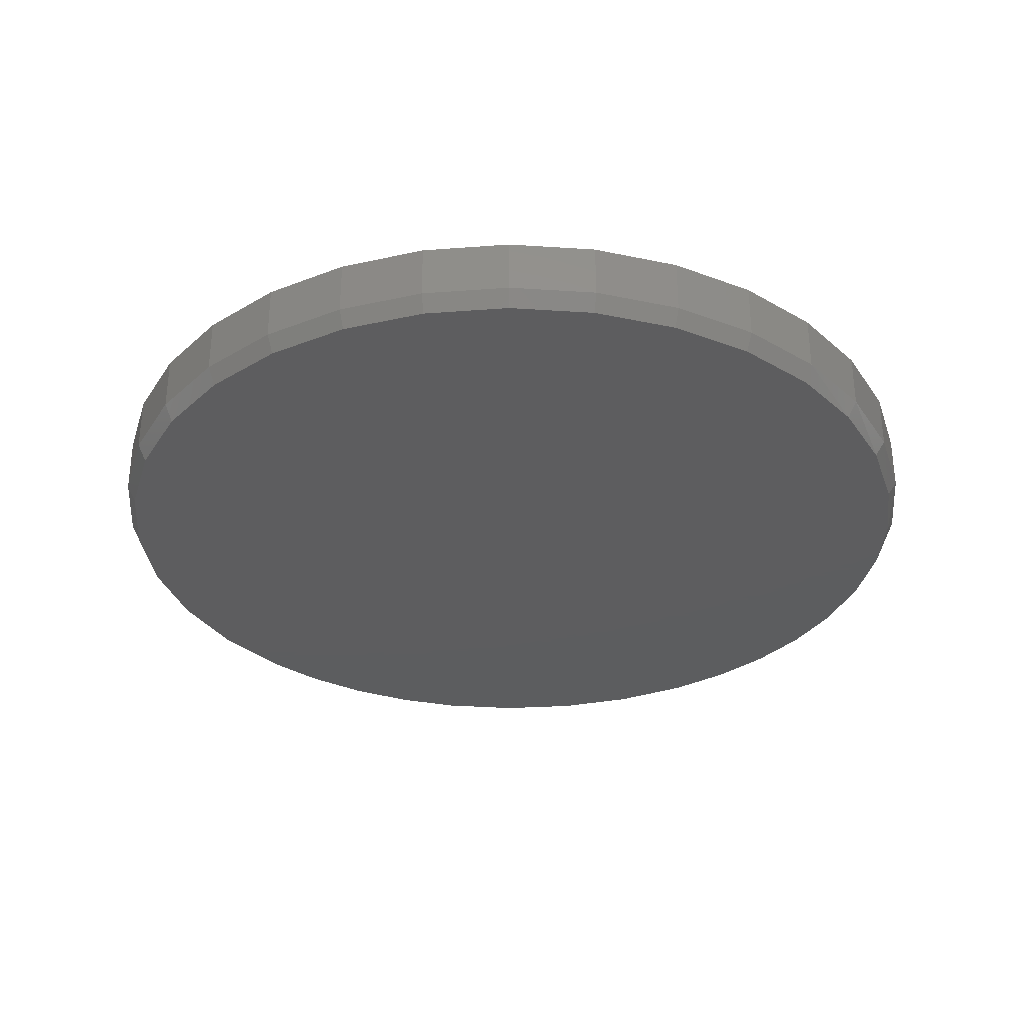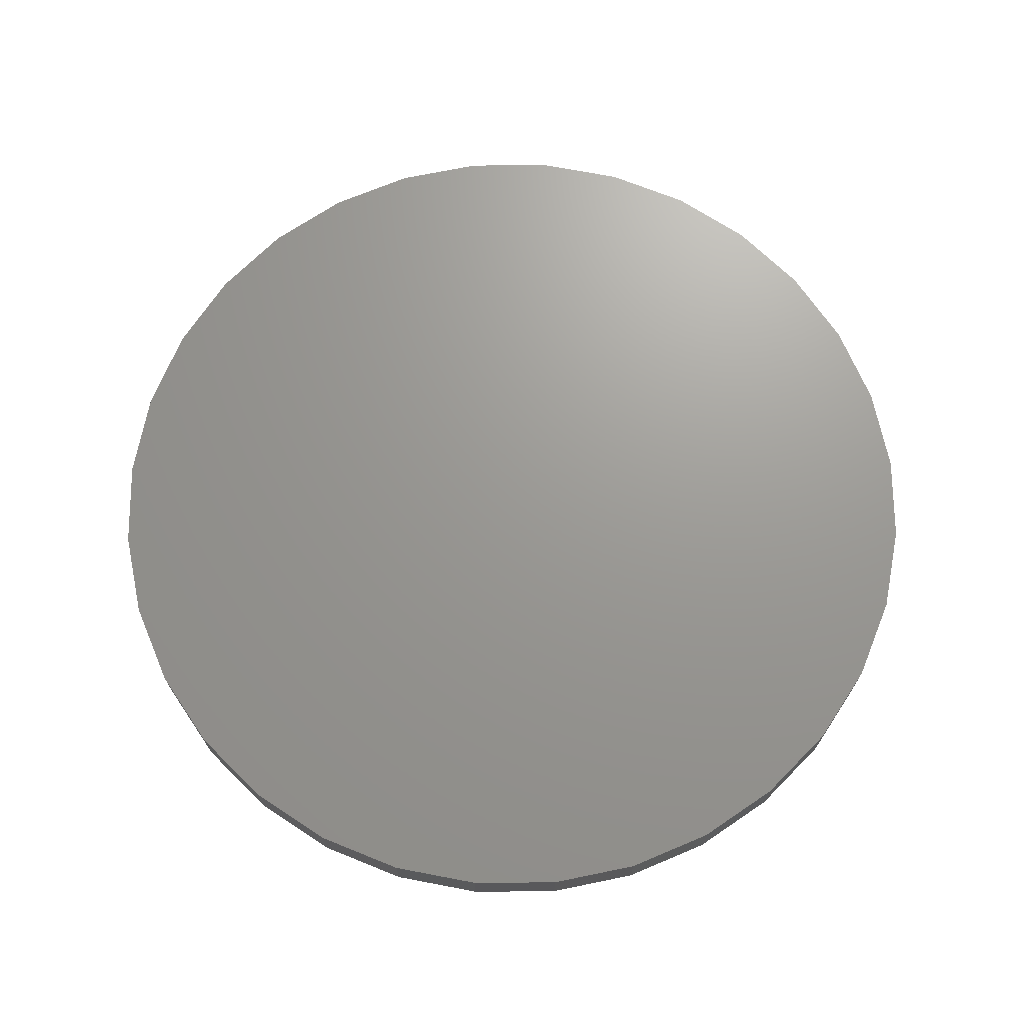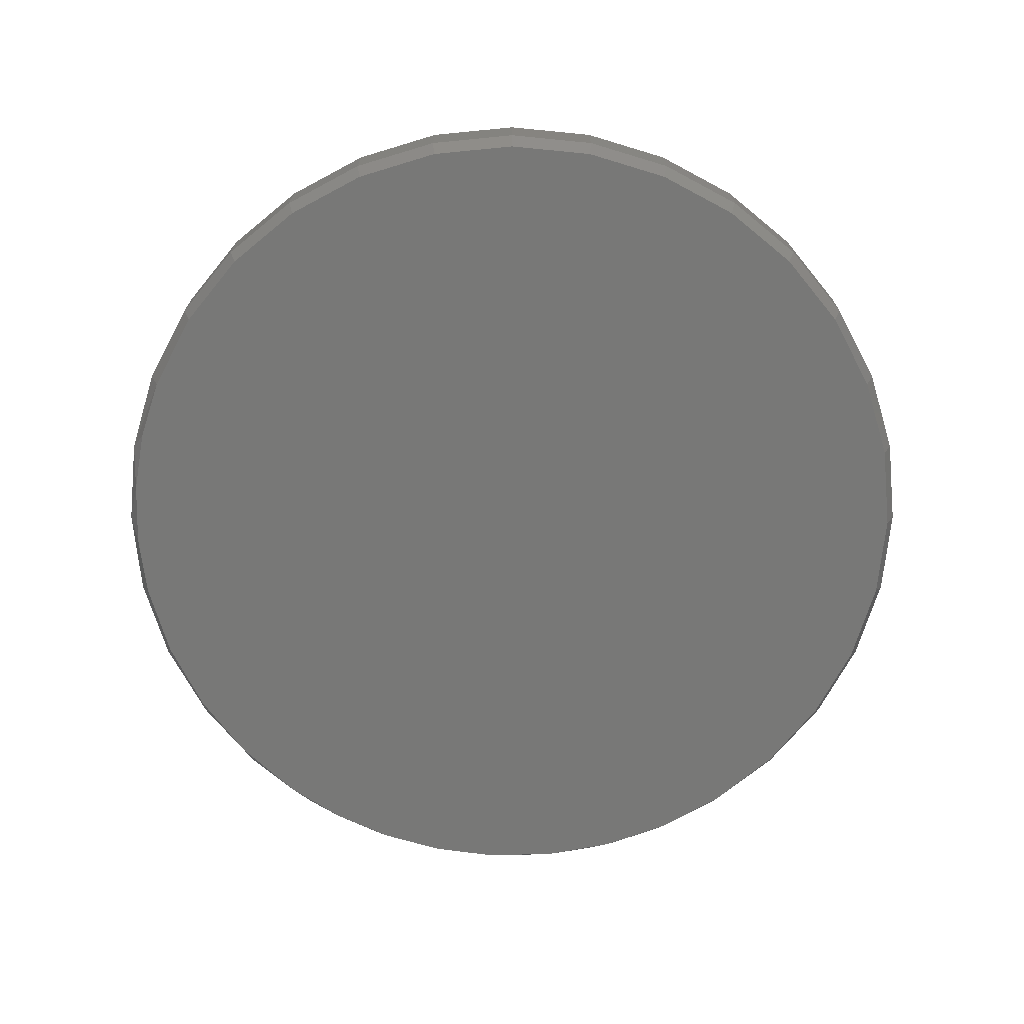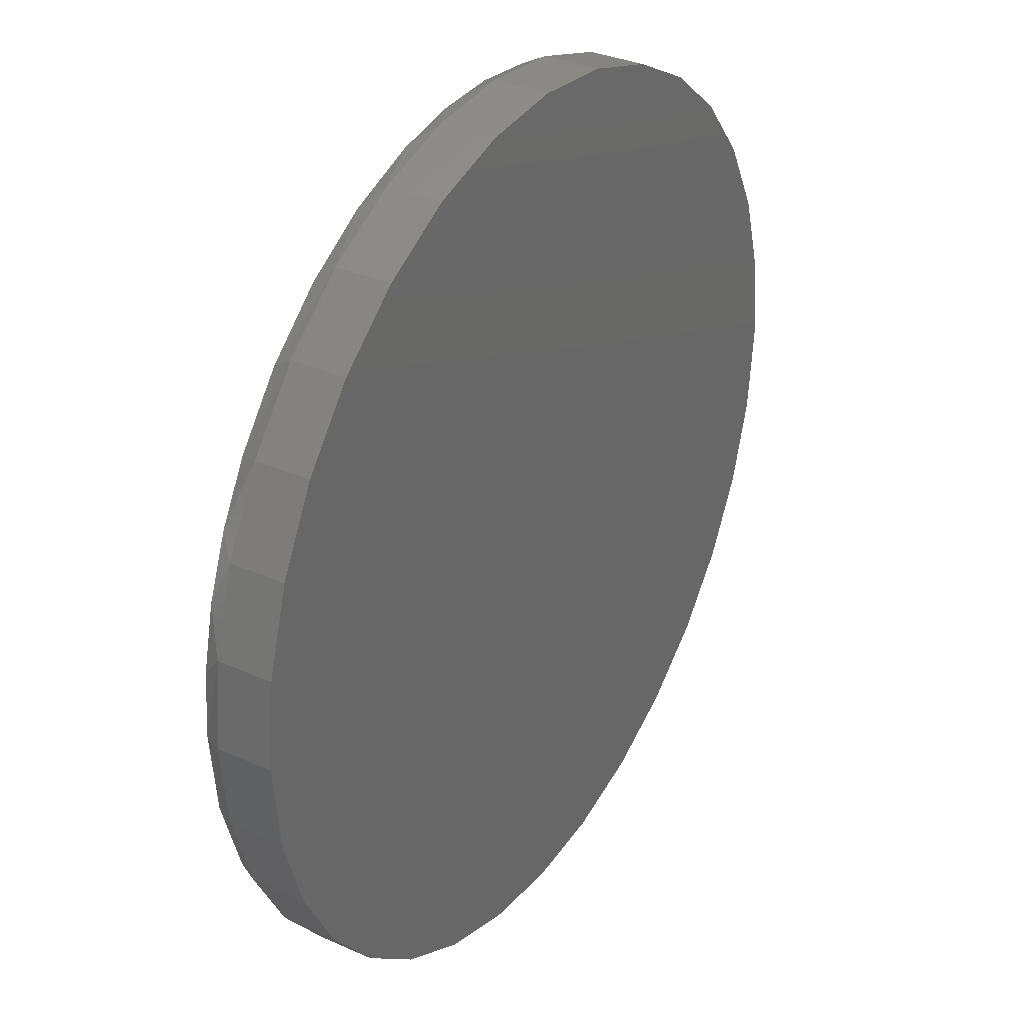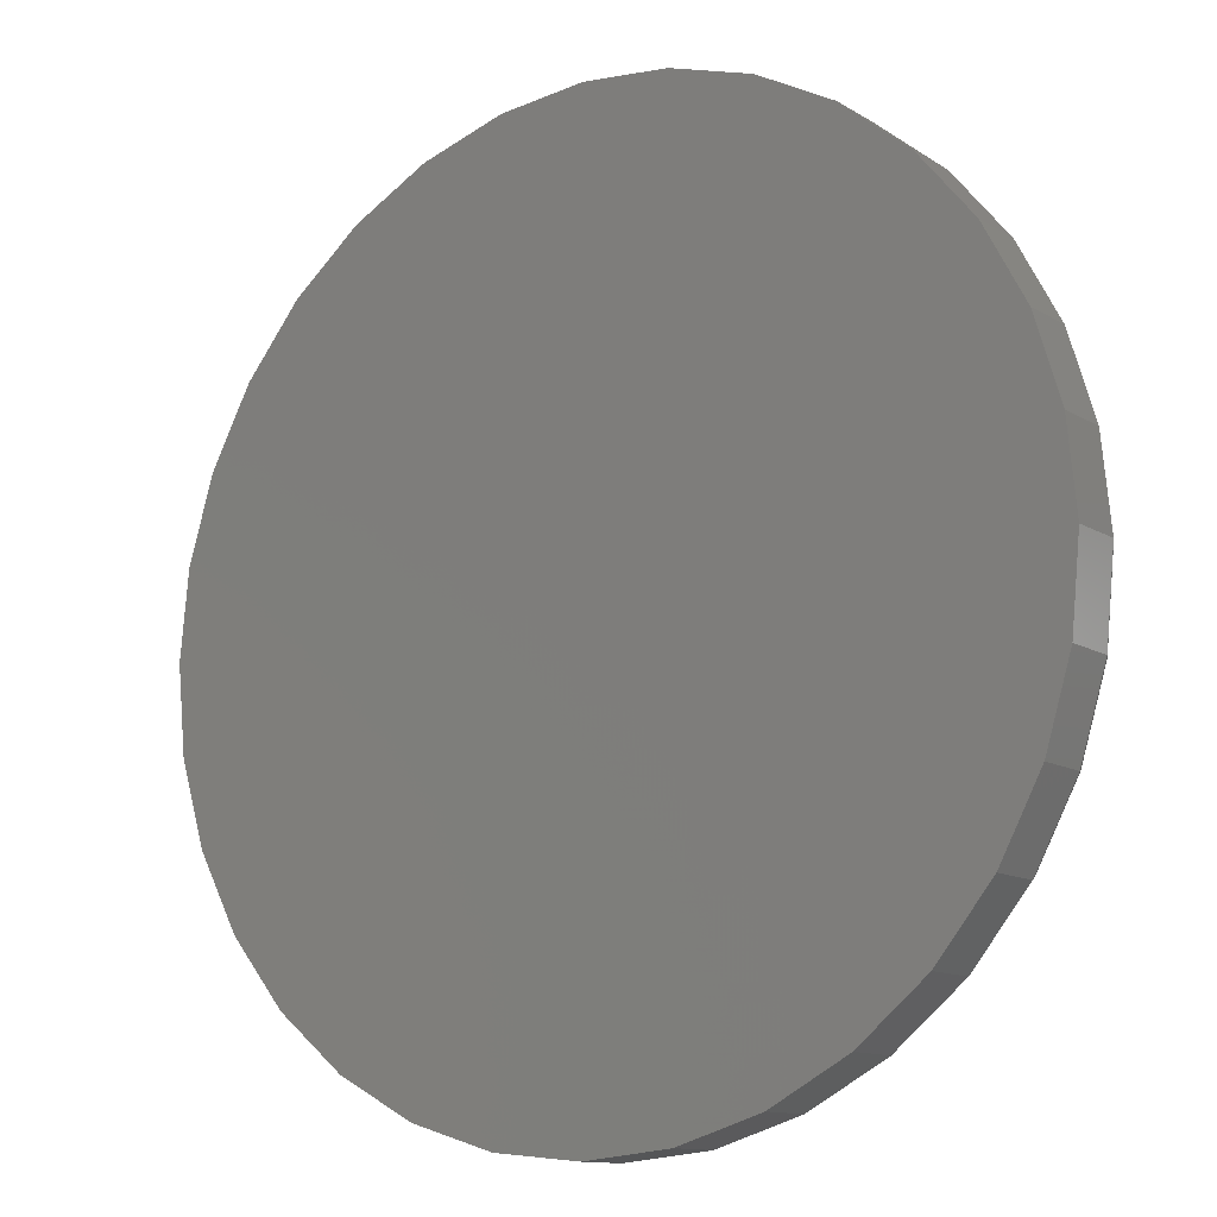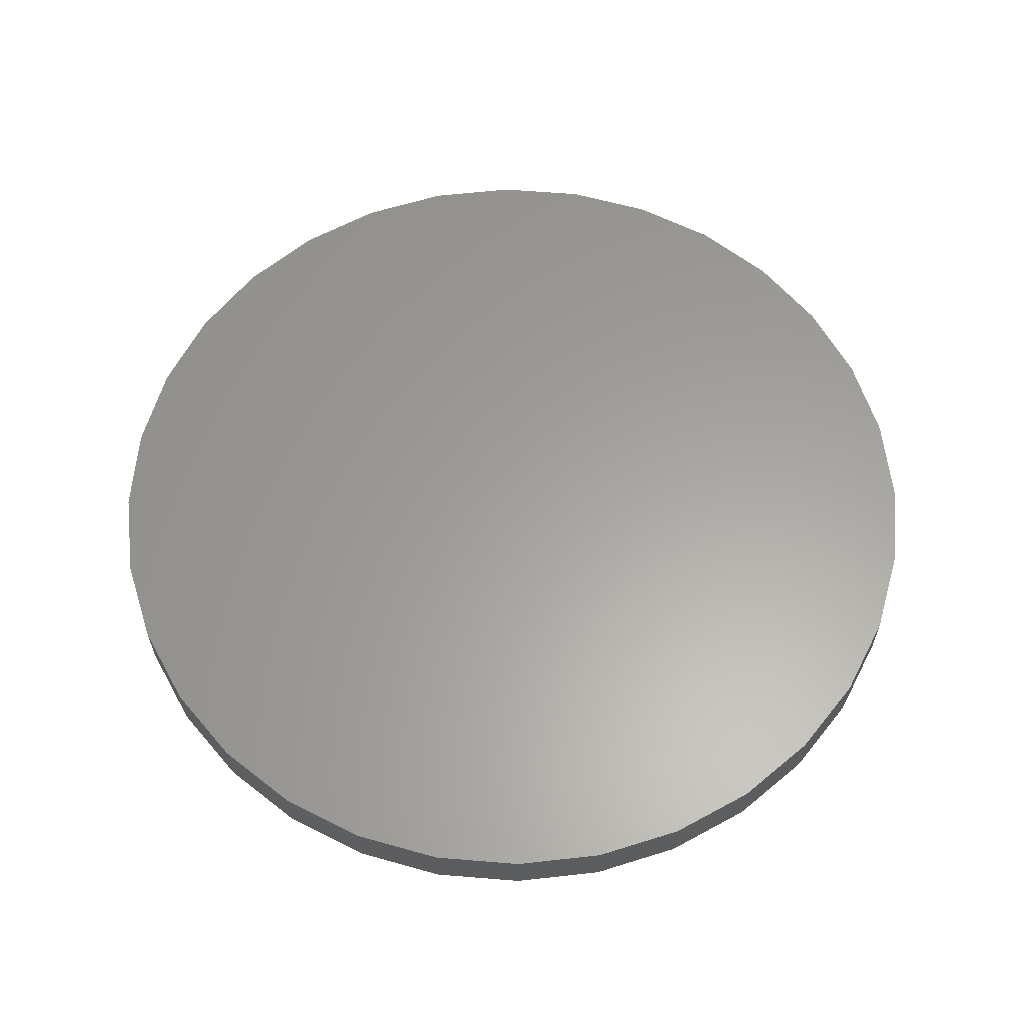
<metadata>
{"format":"stl","ext":"stl","renderer":"f3d","projection":"perspective","resolution":1024,"background":"white","views":[{"elev":-32.3,"azim":-134.6,"up":"+Y"},{"elev":69.7,"azim":72.7,"up":"+Y"},{"elev":-70.5,"azim":157.5,"up":"+Y"},{"elev":32.9,"azim":121.6,"up":"+Z"},{"elev":-12.2,"azim":-144.2,"up":"+Z"},{"elev":61.3,"azim":-34.6,"up":"+Y"}]}
</metadata>
<code>
# stl→obj: 99 verts, 194 faces
v 0.09436 -0.125 0.7372
v -0.01577 -0.125 0.7419
v -0.1254 -0.125 0.7302
v 0.2026 -0.125 0.7163
v -0.232 -0.125 0.7024
v 0.3267 -0.125 0.6703
v -0.346 -0.125 0.6525
v 0.4407 -0.125 0.6031
v -0.45 -0.125 0.5842
v 0.5409 -0.125 0.5166
v -0.5411 -0.125 0.4995
v 0.6242 -0.125 0.4138
v -0.6168 -0.125 0.4008
v 0.6784 -0.125 0.3185
v -0.6813 -0.125 0.2755
v 0.718 -0.125 0.2163
v -0.721 -0.125 0.1403
v 0.7421 -0.125 0.1093
v 0.7502 -0.125 5.176e-17
v -0.7344 -0.125 5.391e-08
v 0.7359 -0.125 -0.1448
v -0.7201 -0.125 -0.1448
v 0.6937 -0.125 -0.2841
v -0.6779 -0.125 -0.2841
v 0.6251 -0.125 -0.4124
v -0.6093 -0.125 -0.4124
v 0.5328 -0.125 -0.5249
v -0.517 -0.125 -0.5249
v 0.4203 -0.125 -0.6172
v -0.4045 -0.125 -0.6172
v 0.2919 -0.125 -0.6858
v -0.2762 -0.125 -0.6858
v 0.1527 -0.125 -0.728
v -0.1369 -0.125 -0.728
v 0.007895 -0.125 -0.7423
v 0.7658 1.674e-16 -9.282e-17
v 0.7658 -0.09375 -2.784e-16
v 0.7512 1.658e-16 -0.1479
v 0.7512 -0.09375 -0.1479
v 0.7081 1.61e-16 -0.29
v 0.7081 -0.09375 -0.29
v 0.6381 1.532e-16 -0.4211
v 0.6381 -0.09375 -0.4211
v 0.5438 1.428e-16 -0.5359
v 0.5438 -0.09375 -0.5359
v 0.429 1.3e-16 -0.6302
v 0.429 -0.09375 -0.6302
v 0.2979 1.155e-16 -0.7002
v 0.2979 -0.09375 -0.7002
v 0.1558 9.968e-17 -0.7433
v 0.1558 -0.09375 -0.7433
v 0.007895 8.327e-17 -0.7579
v 0.007895 -0.09375 -0.7579
v -0.14 6.685e-17 -0.7433
v -0.14 -0.09375 -0.7433
v -0.2821 5.107e-17 -0.7002
v -0.2821 -0.09375 -0.7002
v -0.4132 3.652e-17 -0.6302
v -0.4132 -0.09375 -0.6302
v -0.528 2.377e-17 -0.5359
v -0.528 -0.09375 -0.5359
v -0.6223 1.33e-17 -0.4211
v -0.6223 -0.09375 -0.4211
v -0.6923 5.529e-18 -0.29
v -0.6923 -0.09375 -0.29
v -0.7354 7.403e-19 -0.1479
v -0.7354 -0.09375 -0.1479
v -0.75 -8.765e-19 9.281e-17
v -0.75 -0.09375 9.281e-17
v -0.7354 7.403e-19 0.1479
v -0.7354 -0.09375 0.1479
v -0.6923 5.529e-18 0.29
v -0.6923 -0.09375 0.29
v -0.6223 1.33e-17 0.4211
v -0.6223 -0.09375 0.4211
v -0.528 2.377e-17 0.5359
v -0.528 -0.09375 0.5359
v -0.4132 3.652e-17 0.6302
v -0.4132 -0.09375 0.6302
v -0.2821 5.107e-17 0.7002
v -0.2821 -0.09375 0.7002
v -0.14 6.685e-17 0.7433
v -0.14 -0.09375 0.7433
v 0.007895 8.327e-17 0.7579
v 0.007895 -0.09375 0.7579
v 0.1558 9.968e-17 0.7433
v 0.1558 -0.09375 0.7433
v 0.2979 1.155e-16 0.7002
v 0.2979 -0.09375 0.7002
v 0.429 1.3e-16 0.6302
v 0.429 -0.09375 0.6302
v 0.5438 1.428e-16 0.5359
v 0.5438 -0.09375 0.5359
v 0.6381 1.532e-16 0.4211
v 0.6381 -0.09375 0.4211
v 0.7081 1.61e-16 0.29
v 0.7081 -0.09375 0.29
v 0.7512 1.658e-16 0.1479
v 0.7512 -0.09375 0.1479
f 1 2 3
f 1 3 4
f 4 3 5
f 4 5 6
f 6 5 7
f 6 7 8
f 8 7 9
f 8 9 10
f 10 9 11
f 10 11 12
f 12 11 13
f 12 13 14
f 14 13 15
f 14 15 16
f 16 15 17
f 16 17 18
f 18 17 19
f 19 17 20
f 19 20 21
f 21 20 22
f 21 22 23
f 23 22 24
f 23 24 25
f 25 24 26
f 25 26 27
f 27 26 28
f 27 28 29
f 29 28 30
f 29 30 31
f 31 30 32
f 31 32 33
f 33 32 34
f 33 34 35
f 36 37 38
f 38 37 39
f 38 39 40
f 40 39 41
f 40 41 42
f 42 41 43
f 42 43 44
f 44 43 45
f 44 45 46
f 46 45 47
f 46 47 48
f 48 47 49
f 48 49 50
f 50 49 51
f 50 51 52
f 52 51 53
f 52 53 54
f 54 53 55
f 54 55 56
f 56 55 57
f 56 57 58
f 58 57 59
f 58 59 60
f 60 59 61
f 60 61 62
f 62 61 63
f 62 63 64
f 64 63 65
f 64 65 66
f 66 65 67
f 66 67 68
f 68 67 69
f 68 69 70
f 70 69 71
f 70 71 72
f 72 71 73
f 72 73 74
f 74 73 75
f 74 75 76
f 76 75 77
f 76 77 78
f 78 77 79
f 78 79 80
f 80 79 81
f 80 81 82
f 82 81 83
f 82 83 84
f 84 83 85
f 84 85 86
f 86 85 87
f 86 87 88
f 88 87 89
f 88 89 90
f 90 89 91
f 90 91 92
f 92 91 93
f 92 93 94
f 94 93 95
f 94 95 96
f 96 95 97
f 96 97 98
f 98 97 99
f 98 99 36
f 36 99 37
f 99 97 16
f 97 95 14
f 16 97 14
f 91 89 6
f 8 91 6
f 89 87 4
f 6 89 4
f 2 1 85
f 1 87 85
f 4 87 1
f 83 81 5
f 9 7 79
f 7 81 79
f 5 81 7
f 77 11 9
f 9 79 77
f 11 77 75
f 11 75 13
f 13 75 73
f 13 73 15
f 15 73 71
f 15 71 17
f 17 71 69
f 17 69 20
f 16 18 99
f 99 18 19
f 99 19 37
f 14 95 12
f 12 95 93
f 12 93 10
f 10 93 91
f 10 91 8
f 5 3 83
f 83 3 2
f 83 2 85
f 53 34 55
f 55 34 32
f 55 32 57
f 57 32 30
f 57 30 59
f 59 30 28
f 59 28 61
f 61 28 26
f 61 26 63
f 63 26 24
f 63 24 65
f 65 24 22
f 65 22 67
f 67 22 20
f 67 20 69
f 34 53 35
f 35 53 51
f 35 51 33
f 33 51 49
f 33 49 31
f 31 49 47
f 31 47 29
f 29 47 45
f 29 45 27
f 27 45 43
f 27 43 25
f 25 43 41
f 25 41 23
f 23 41 39
f 23 39 21
f 21 39 37
f 21 37 19
f 84 86 82
f 52 54 50
f 50 54 56
f 50 56 48
f 48 56 58
f 48 58 46
f 46 58 60
f 46 60 44
f 44 60 62
f 44 62 42
f 42 62 64
f 42 64 40
f 40 64 66
f 40 66 38
f 38 66 68
f 38 68 36
f 36 68 70
f 36 70 98
f 98 70 72
f 98 72 96
f 96 72 74
f 96 74 94
f 94 74 76
f 94 76 92
f 92 76 78
f 92 78 90
f 90 78 80
f 90 80 88
f 88 80 82
f 88 82 86

</code>
